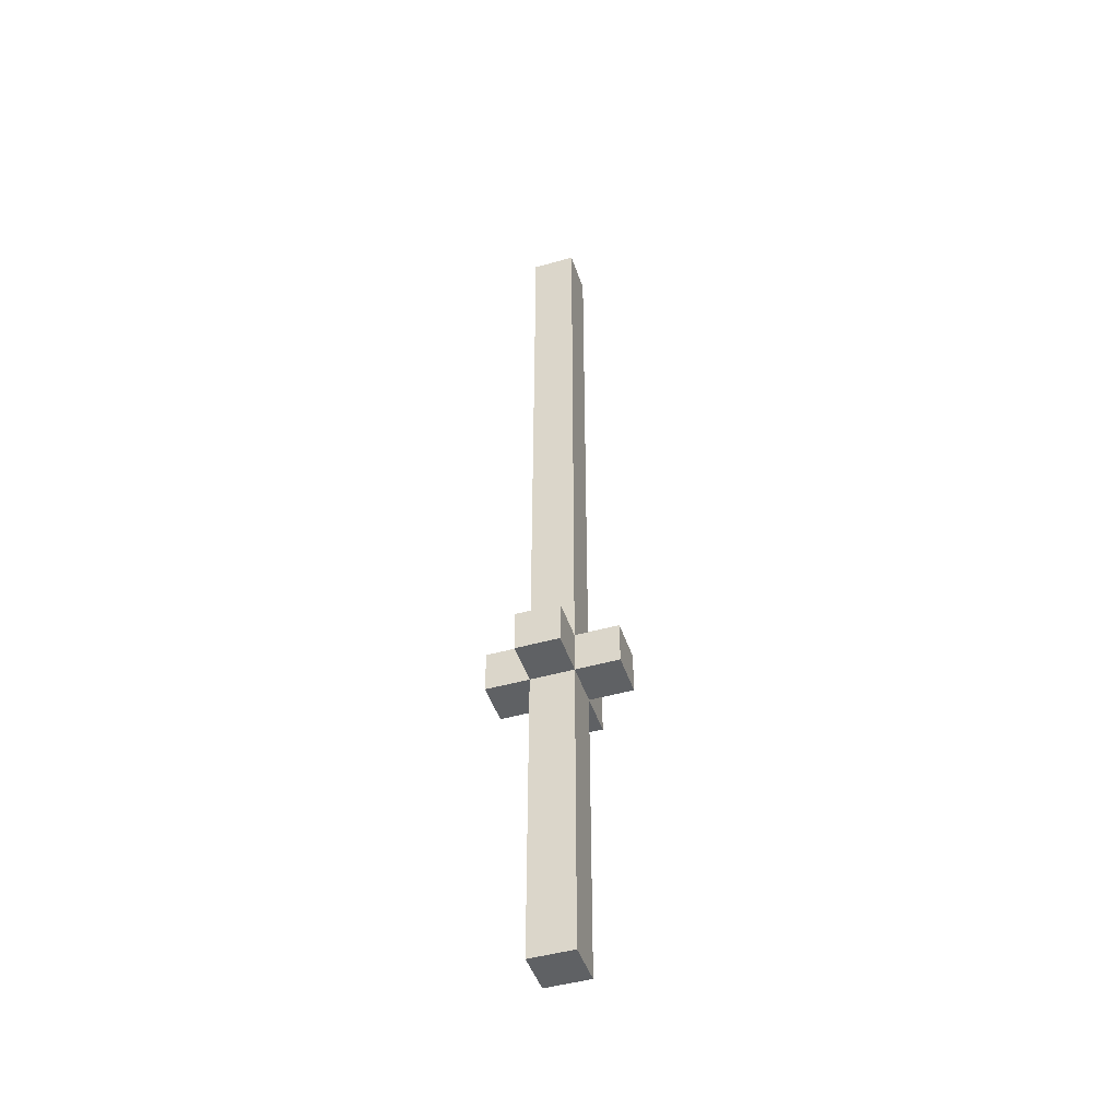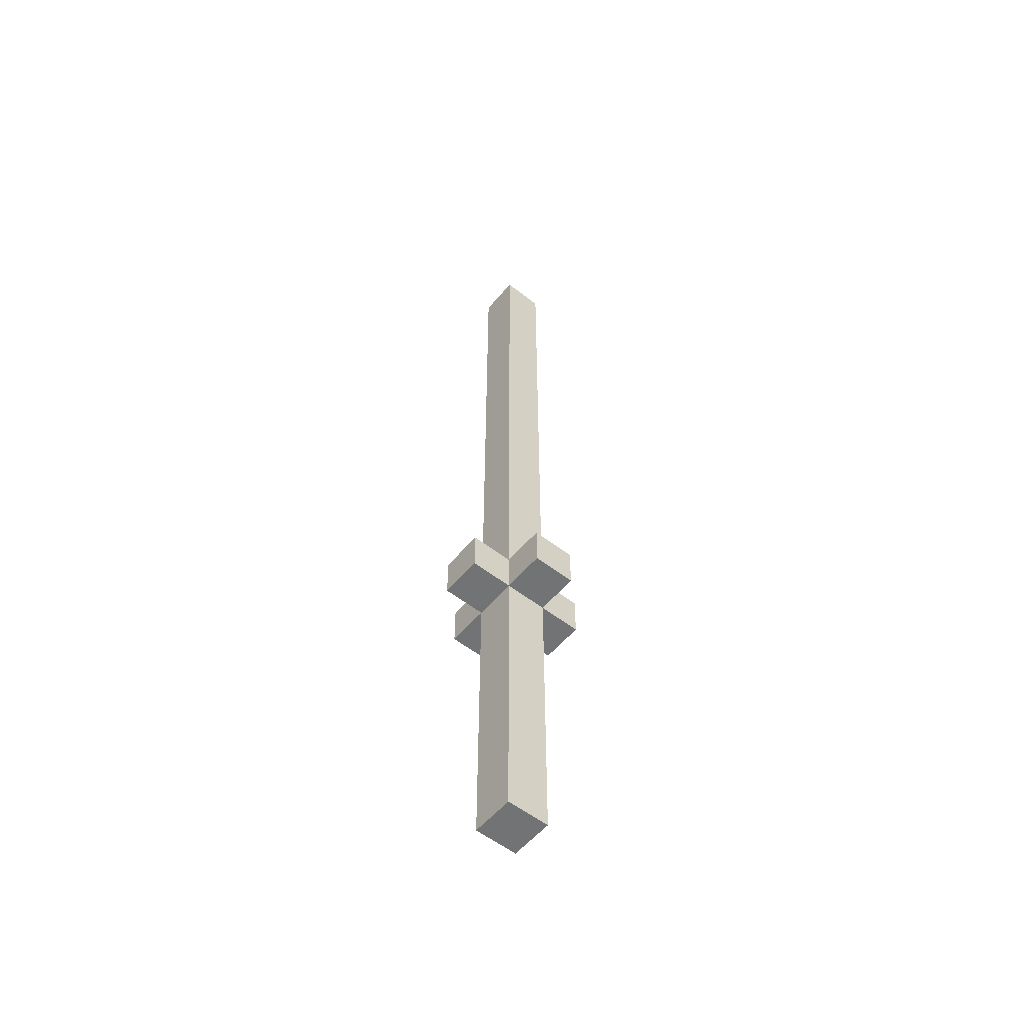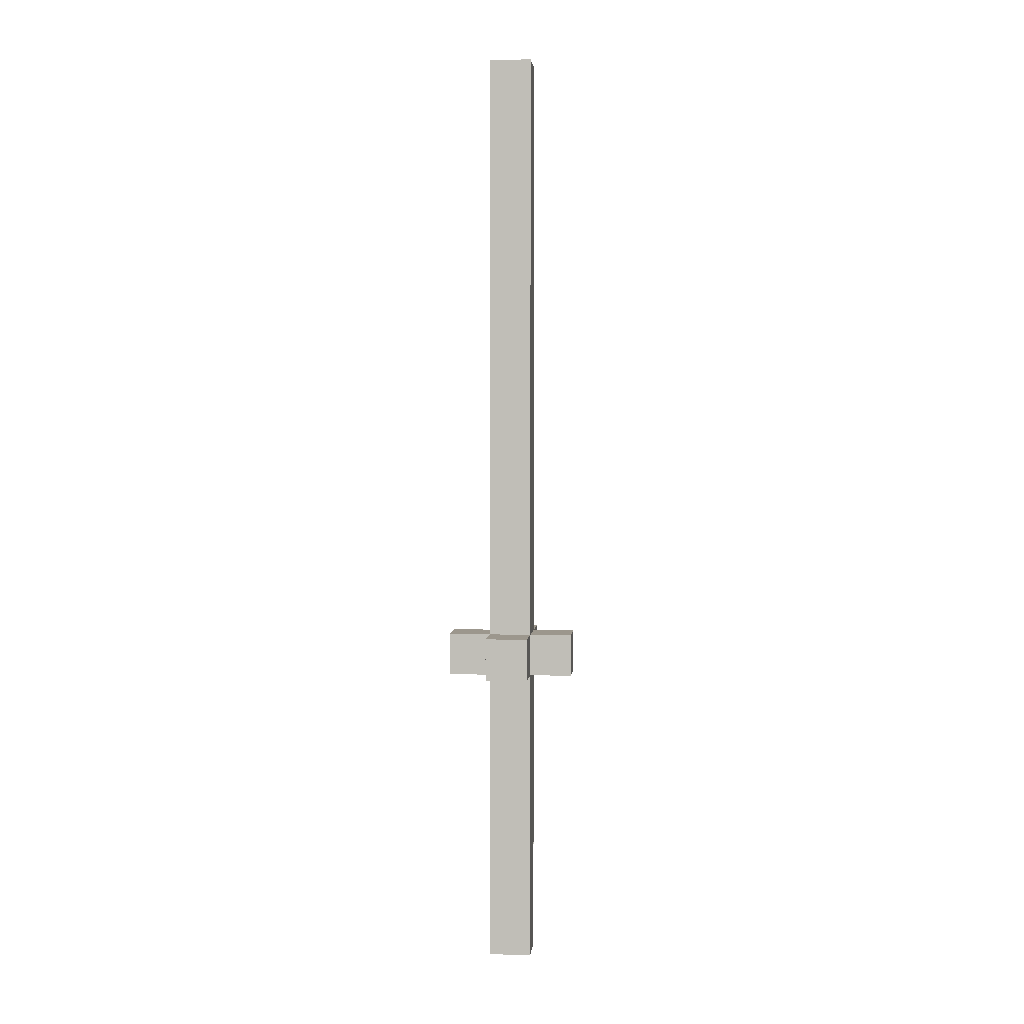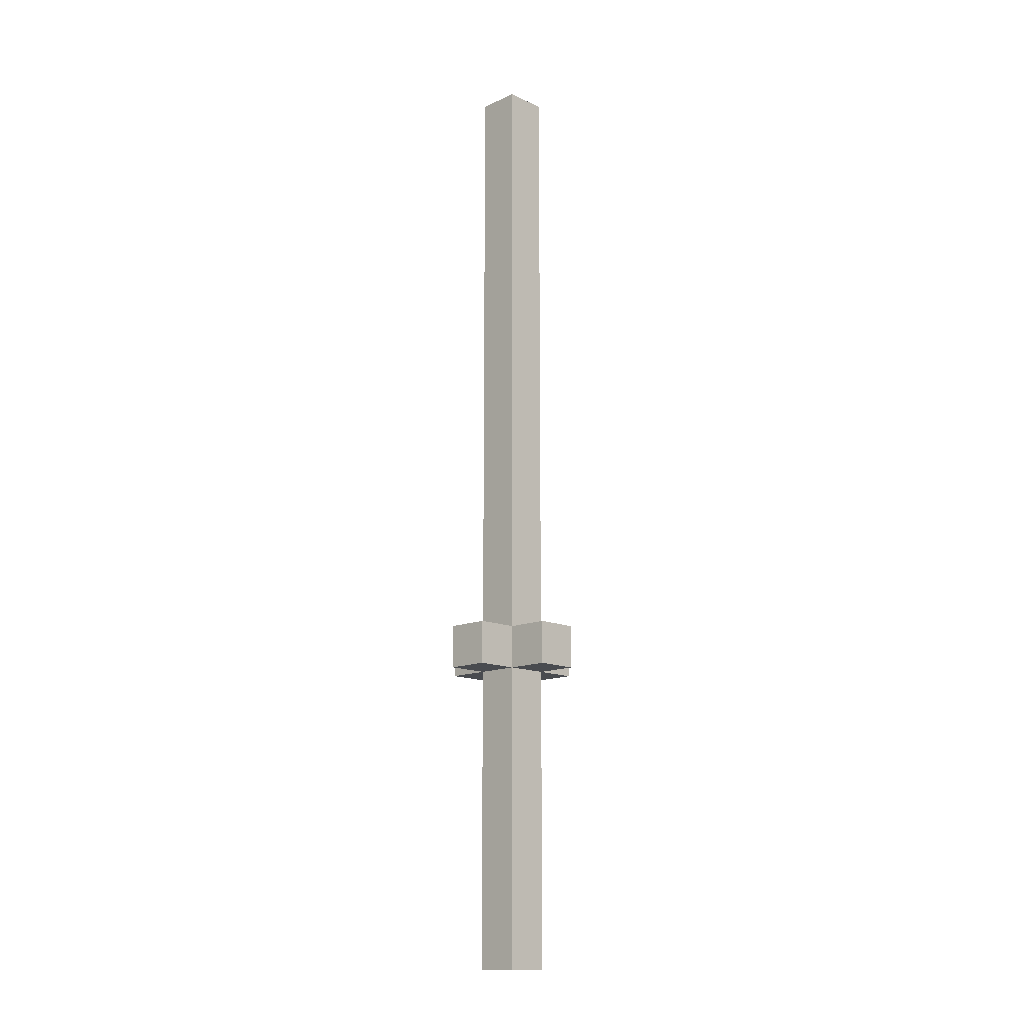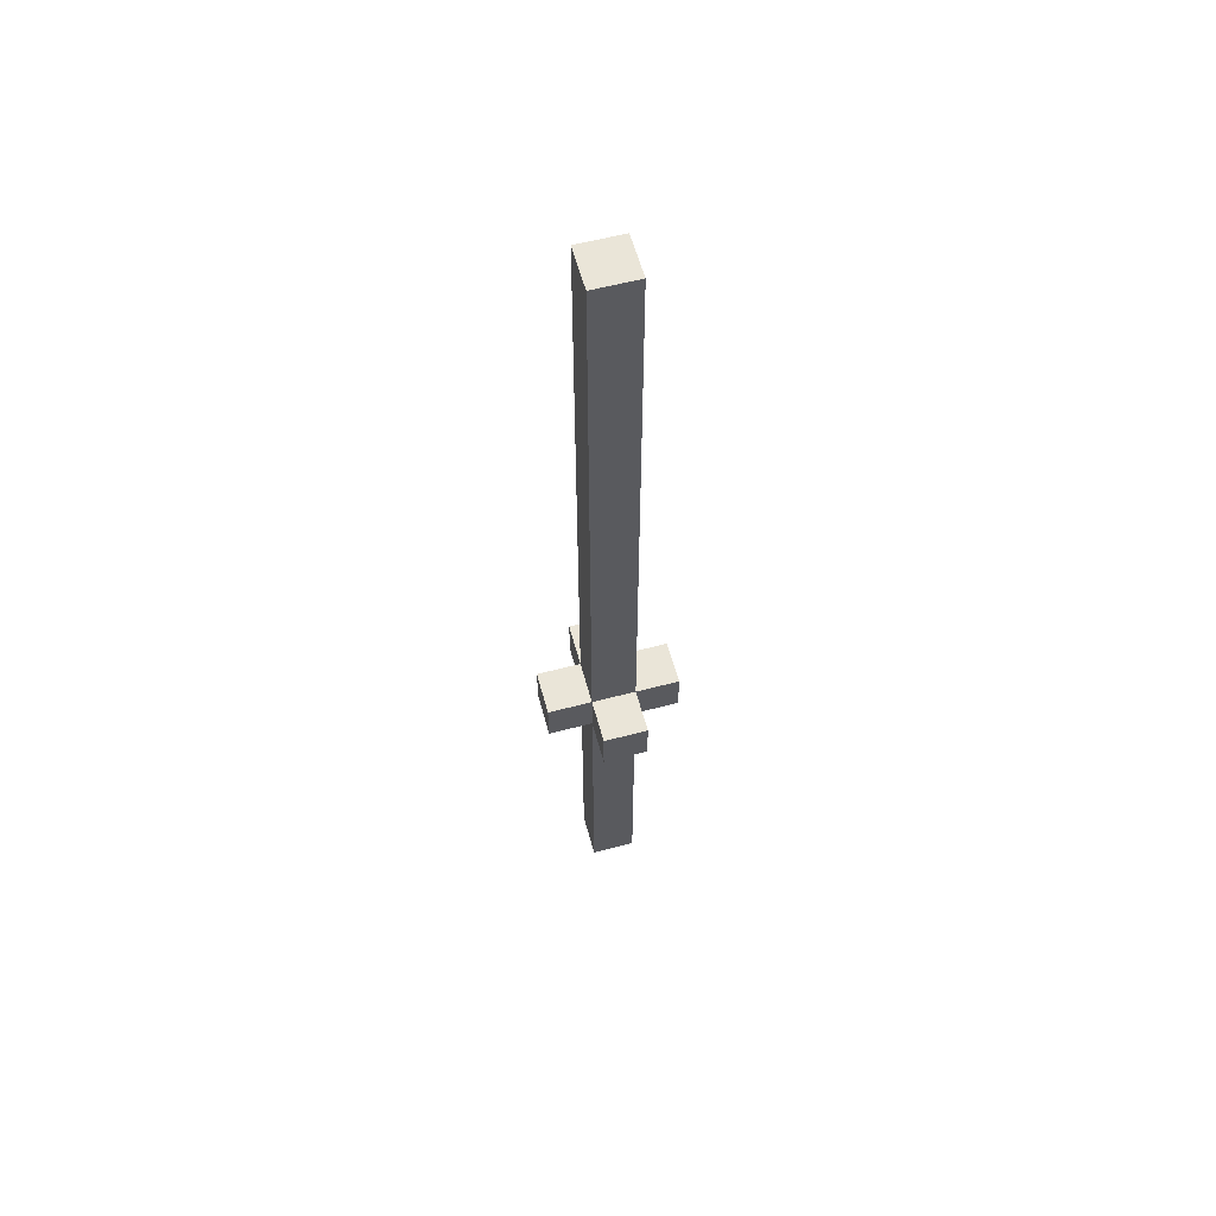
<metadata>
{"format":"obj","ext":"obj","renderer":"f3d","projection":"perspective","resolution":1024,"background":"white","views":[{"elev":-46.3,"azim":-162.0,"up":"+Y"},{"elev":-55.7,"azim":-39.3,"up":"+Y"},{"elev":2.9,"azim":-84.6,"up":"+Y"},{"elev":-13.9,"azim":134.7,"up":"+Y"},{"elev":59.0,"azim":-105.1,"up":"+Y"}]}
</metadata>
<code>
o
v 1.9 2.7 -1.9
v 1.9 2.7 -2
v 1.9 2.8 -1.9
v 1.9 2.8 -2
v 2 2 -1.9
v 2 2 -2
v 2 2.7 -1.8
v 2 2.7 -1.9
v 2 2.7 -2
v 2 2.7 -2.1
v 2 2.8 -1.8
v 2 2.8 -1.9
v 2 2.8 -2
v 2 2.8 -2.1
v 2 4.2 -1.9
v 2 4.2 -2
v 2.1 2 -1.9
v 2.1 2 -2
v 2.1 2.7 -1.8
v 2.1 2.7 -1.9
v 2.1 2.7 -2
v 2.1 2.7 -2.1
v 2.1 2.8 -1.8
v 2.1 2.8 -1.9
v 2.1 2.8 -2
v 2.1 2.8 -2.1
v 2.1 4.2 -1.9
v 2.1 4.2 -2
v 2.2 2.7 -1.9
v 2.2 2.7 -2
v 2.2 2.8 -1.9
v 2.2 2.8 -2
v 2 2.7 -1.8
v 2 2.8 -1.8
v 2.1 2.7 -1.8
v 2.1 2.8 -1.8
v 1.9 2.7 -1.9
v 1.9 2.8 -1.9
v 2 2 -1.9
v 2 2.7 -1.9
v 2 2.8 -1.9
v 2 4.2 -1.9
v 2.1 2 -1.9
v 2.1 2.7 -1.9
v 2.1 2.8 -1.9
v 2.1 4.2 -1.9
v 2.2 2.7 -1.9
v 2.2 2.8 -1.9
v 1.9 2.7 -2
v 1.9 2.8 -2
v 2 2 -2
v 2 2.7 -2
v 2 2.8 -2
v 2 4.2 -2
v 2.1 2 -2
v 2.1 2.7 -2
v 2.1 2.8 -2
v 2.1 4.2 -2
v 2.2 2.7 -2
v 2.2 2.8 -2
v 2 2.7 -2.1
v 2 2.8 -2.1
v 2.1 2.7 -2.1
v 2.1 2.8 -2.1
v 2 2 -1.9
v 2.1 2 -1.9
v 2 2 -2
v 2.1 2 -2
v 2 2.7 -1.8
v 2.1 2.7 -1.8
v 1.9 2.7 -1.9
v 2 2.7 -1.9
v 2.1 2.7 -1.9
v 2.2 2.7 -1.9
v 1.9 2.7 -2
v 2 2.7 -2
v 2.1 2.7 -2
v 2.2 2.7 -2
v 2 2.7 -2.1
v 2.1 2.7 -2.1
v 2 2.8 -1.8
v 2.1 2.8 -1.8
v 1.9 2.8 -1.9
v 2 2.8 -1.9
v 2.1 2.8 -1.9
v 2.2 2.8 -1.9
v 1.9 2.8 -2
v 2 2.8 -2
v 2.1 2.8 -2
v 2.2 2.8 -2
v 2 2.8 -2.1
v 2.1 2.8 -2.1
v 2 4.2 -1.9
v 2.1 4.2 -1.9
v 2 4.2 -2
v 2.1 4.2 -2
f 3 2 1
f 4 2 3
f 8 6 5
f 9 6 8
f 11 8 7
f 12 8 11
f 13 10 9
f 14 10 13
f 15 13 12
f 16 13 15
f 17 18 20
f 20 18 21
f 19 20 23
f 23 20 24
f 21 22 25
f 25 22 26
f 24 25 27
f 27 25 28
f 29 30 31
f 31 30 32
f 35 34 33
f 36 34 35
f 40 38 37
f 41 38 40
f 43 40 39
f 44 40 43
f 45 42 41
f 46 42 45
f 47 45 44
f 48 45 47
f 49 50 52
f 52 50 53
f 51 52 55
f 55 52 56
f 53 54 57
f 57 54 58
f 56 57 59
f 59 57 60
f 61 62 63
f 63 62 64
f 67 66 65
f 68 66 67
f 72 70 69
f 73 70 72
f 75 72 71
f 76 72 75
f 77 74 73
f 78 74 77
f 79 77 76
f 80 77 79
f 81 82 84
f 84 82 85
f 83 84 87
f 87 84 88
f 85 86 89
f 89 86 90
f 88 89 91
f 91 89 92
f 93 94 95
f 95 94 96

</code>
